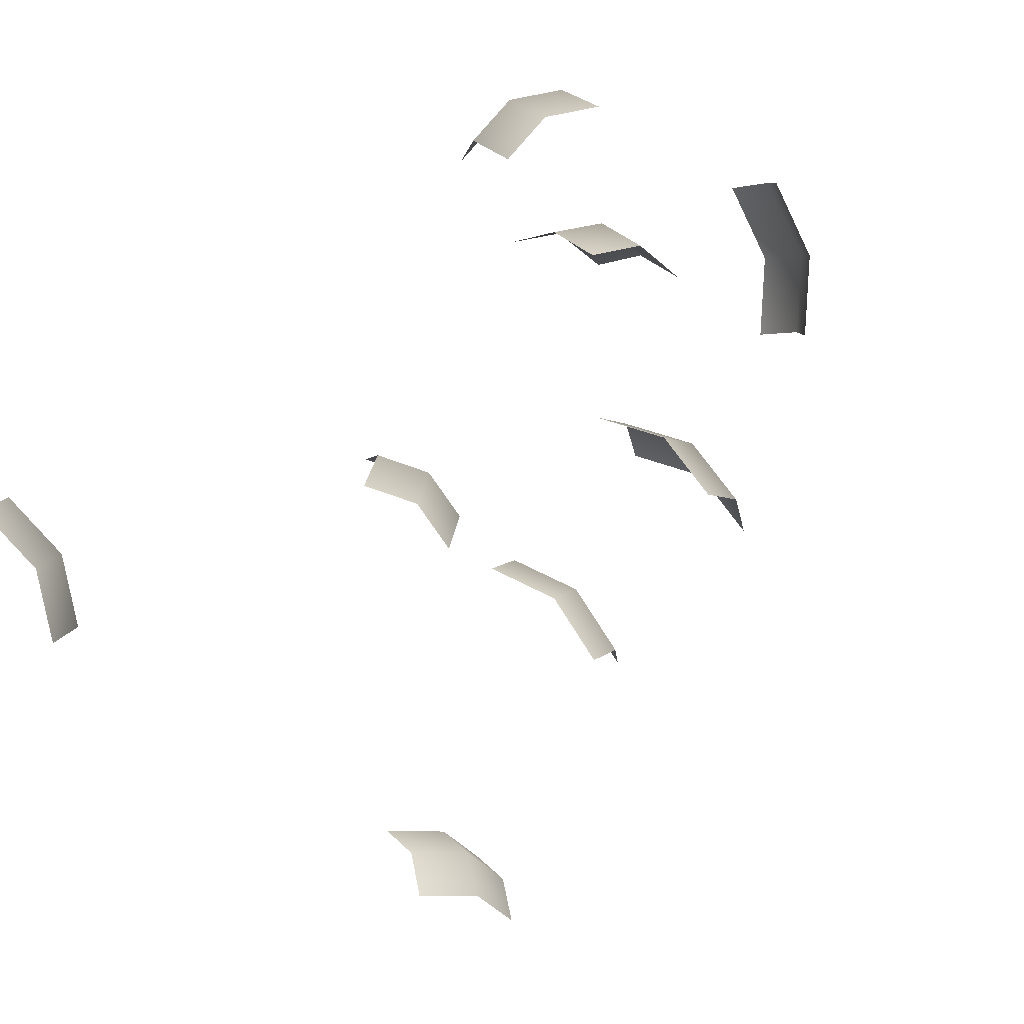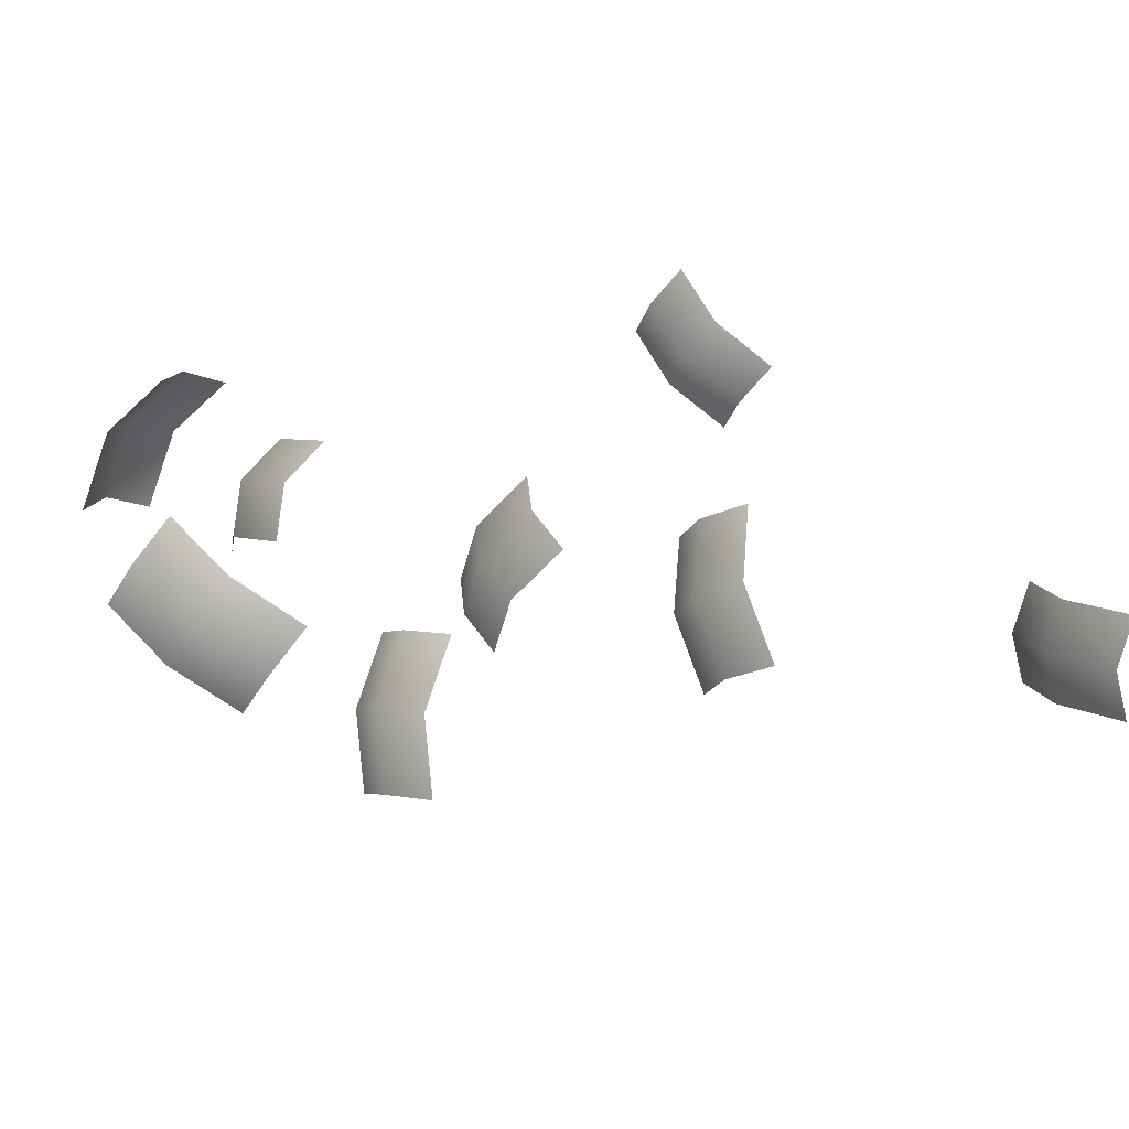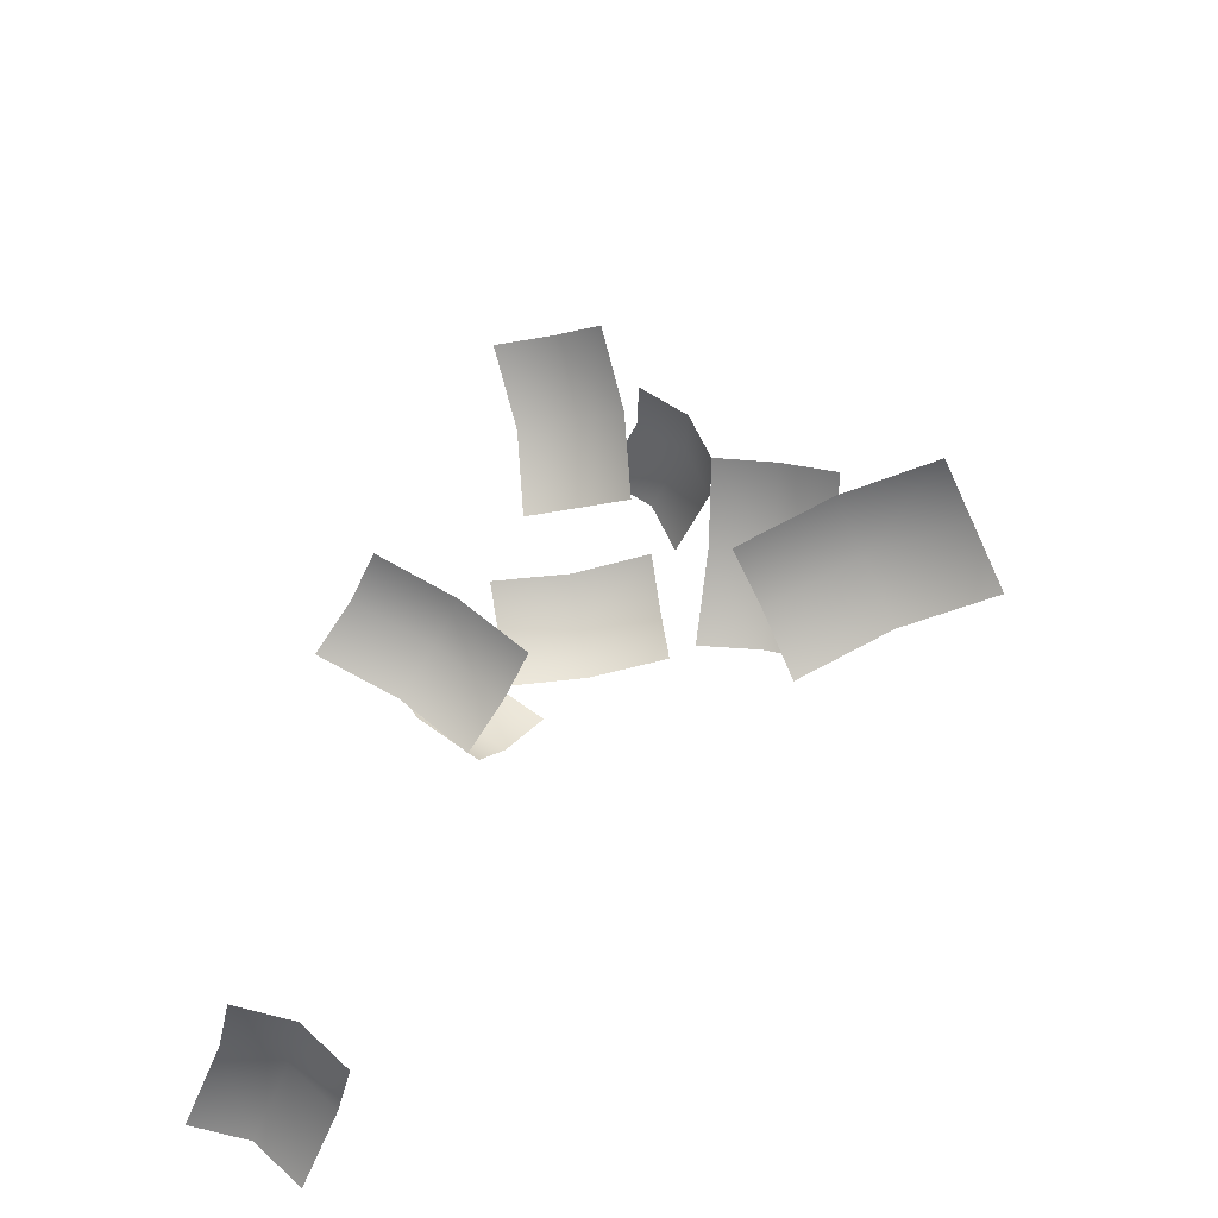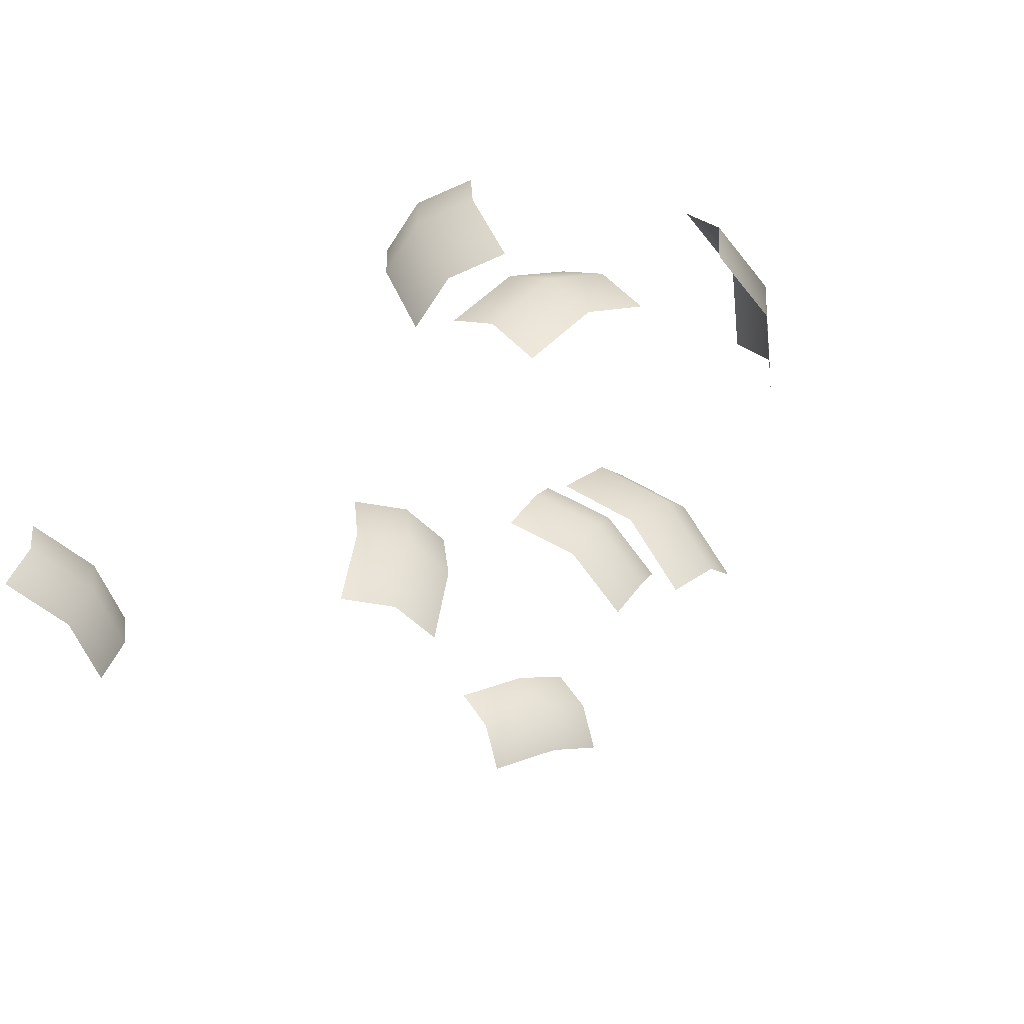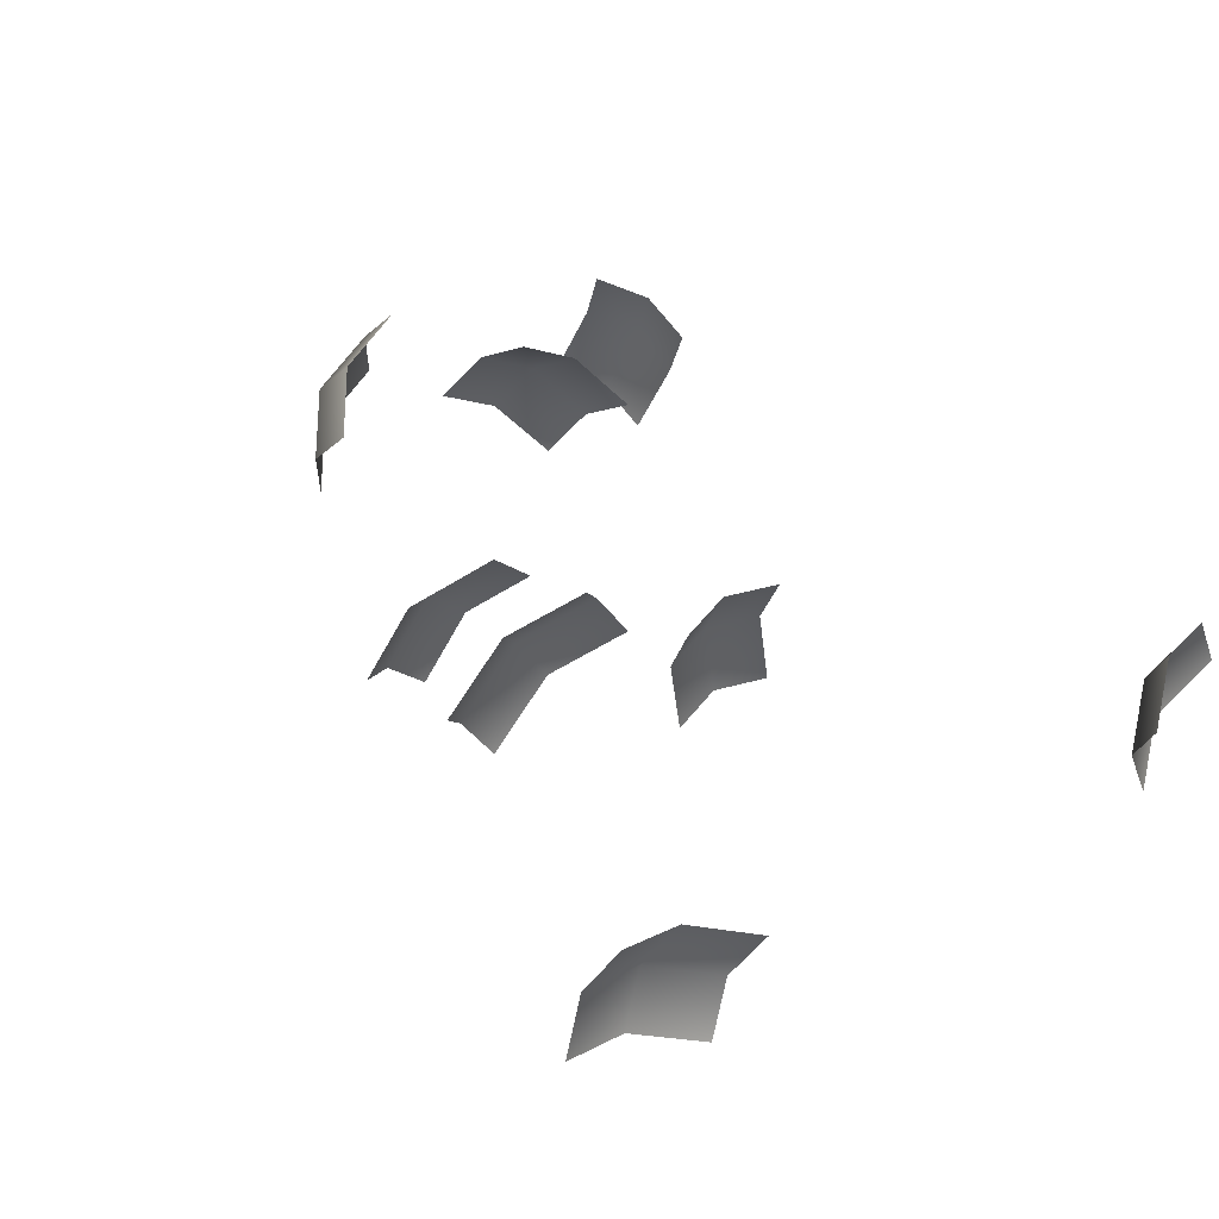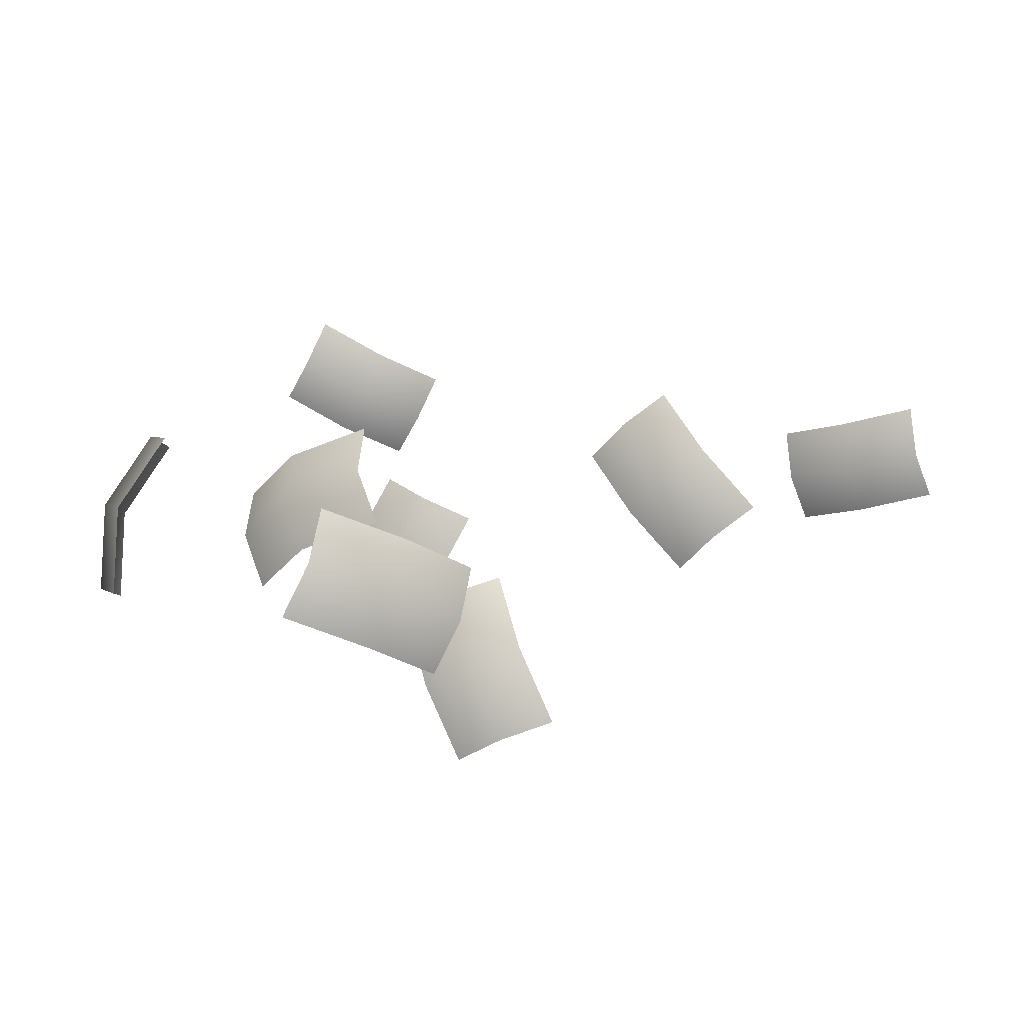
<metadata>
{"format":"obj","ext":"obj","renderer":"f3d","projection":"perspective","resolution":1024,"background":"white","views":[{"elev":-51.6,"azim":132.3,"up":"+Z"},{"elev":36.0,"azim":-123.9,"up":"+Z"},{"elev":-58.1,"azim":-135.3,"up":"+Y"},{"elev":-23.8,"azim":143.3,"up":"+Z"},{"elev":27.2,"azim":-44.3,"up":"+Z"},{"elev":25.2,"azim":-163.5,"up":"+Z"}]}
</metadata>
<code>
g default
v 0.7617 5.115 -0.8786
v 1.255 5.157 -0.6844
v 1.721 4.906 -0.6312
v 1.01 5.569 -1.459
v 1.504 5.611 -1.265
v 1.97 5.36 -1.212
v 1.224 5.647 -2.221
v 1.717 5.689 -2.027
v 2.183 5.438 -1.973
v -1.161 4.4 0.4876
v -0.7934 4.664 0.2076
v -0.4607 4.633 -0.2061
v -1.683 4.831 0.1047
v -1.316 5.094 -0.1753
v -0.9832 5.063 -0.5889
v -2.25 4.882 -0.4502
v -1.883 5.145 -0.7302
v -1.55 5.114 -1.144
v -2.029 1.572 -1.012
v -2.161 1.854 -1.443
v -2.351 1.822 -1.939
v -2.703 1.818 -0.7116
v -2.835 2.1 -1.143
v -3.025 2.068 -1.639
v -3.452 1.66 -0.4946
v -3.583 1.942 -0.9258
v -3.773 1.91 -1.422
v 2.789 1.599 -1.822
v 2.539 1.589 -1.352
v 2.4 1.279 -0.9429
v 3.378 1.934 -1.439
v 3.127 1.925 -0.9702
v 2.989 1.615 -0.5607
v 4.11 1.883 -1.134
v 3.86 1.874 -0.6647
v 3.721 1.564 -0.2552
v 2.242 7.373 0.2111
v 2.143 7.851 -0.001224
v 1.878 8.106 -0.3853
v 1.739 7.577 0.7682
v 1.64 8.054 0.5558
v 1.375 8.31 0.1717
v 1.023 7.495 1.104
v 0.9239 7.972 0.8917
v 0.6594 8.228 0.5076
v -0.1648 9.081 -0.4912
v -0.3537 8.89 -0.03228
v -0.3312 8.482 0.3078
v 0.2825 9.542 -0.05247
v 0.09362 9.351 0.4065
v 0.1161 8.943 0.7465
v 1.002 9.723 0.2332
v 0.813 9.532 0.6921
v 0.8355 9.124 1.032
v -0.1226 6.933 -0.5715
v 0.327 7.183 -0.7061
v 0.7579 7.16 -1.017
v -0.4836 7.458 -1.019
v -0.03394 7.708 -1.153
v 0.397 7.684 -1.464
v -0.8686 7.63 -1.692
v -0.419 7.88 -1.827
v 0.01189 7.857 -2.138
v 2.706 8.276 1.125
v 3.034 7.9 0.9423
v 3.064 7.459 0.6461
v 3.011 8.733 0.5741
v 3.339 8.356 0.3915
v 3.369 7.916 0.09526
v 2.931 9.107 -0.123
v 3.26 8.73 -0.3056
v 3.29 8.29 -0.6018
g PeanutButterSaucePlant_leaves:pPlane147
f 1 2 5 4
f 2 3 6 5
f 4 5 8 7
f 5 6 9 8
f 10 11 14 13
f 11 12 15 14
f 13 14 17 16
f 14 15 18 17
f 19 20 23 22
f 20 21 24 23
f 22 23 26 25
f 23 24 27 26
f 28 29 32 31
f 29 30 33 32
f 31 32 35 34
f 32 33 36 35
f 37 38 41 40
f 38 39 42 41
f 40 41 44 43
f 41 42 45 44
f 46 47 50 49
f 47 48 51 50
f 49 50 53 52
f 50 51 54 53
f 55 56 59 58
f 56 57 60 59
f 58 59 62 61
f 59 60 63 62
f 64 65 68 67
f 65 66 69 68
f 67 68 71 70
f 68 69 72 71

</code>
